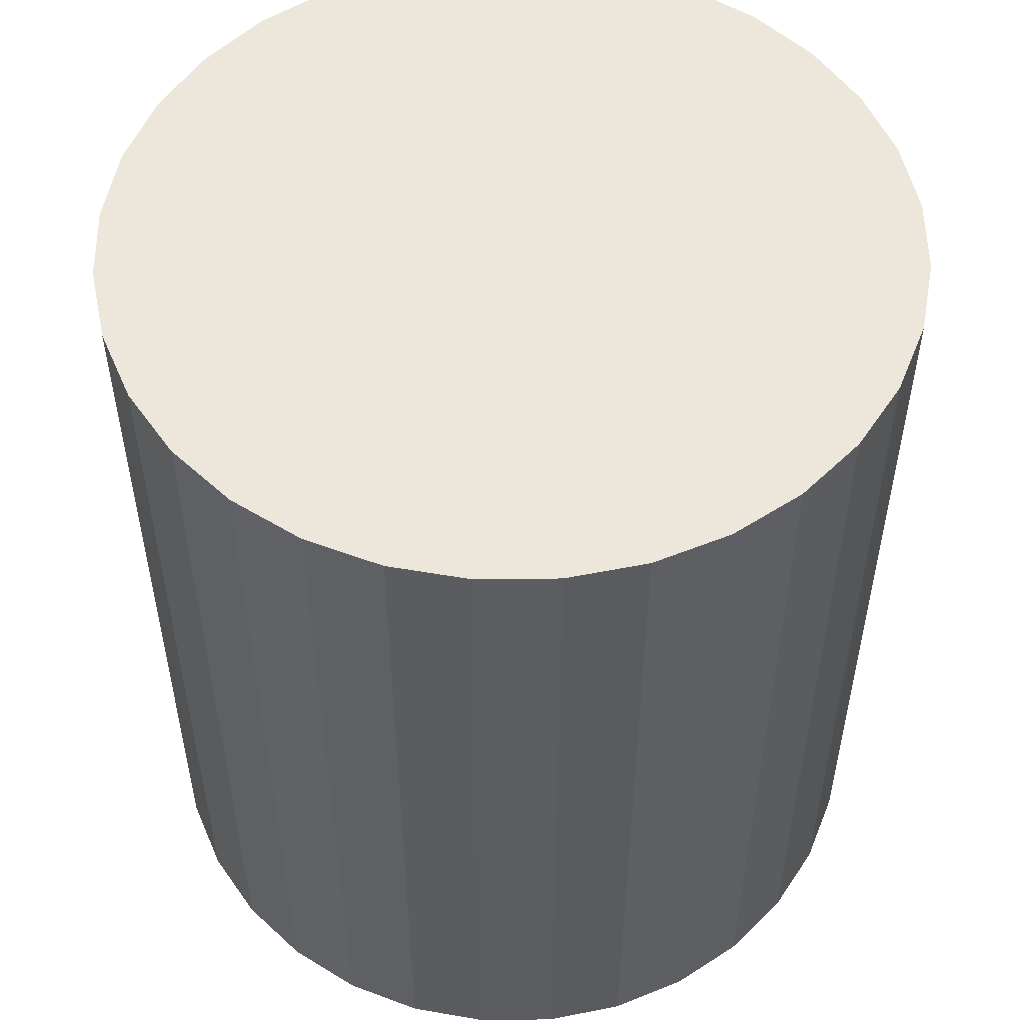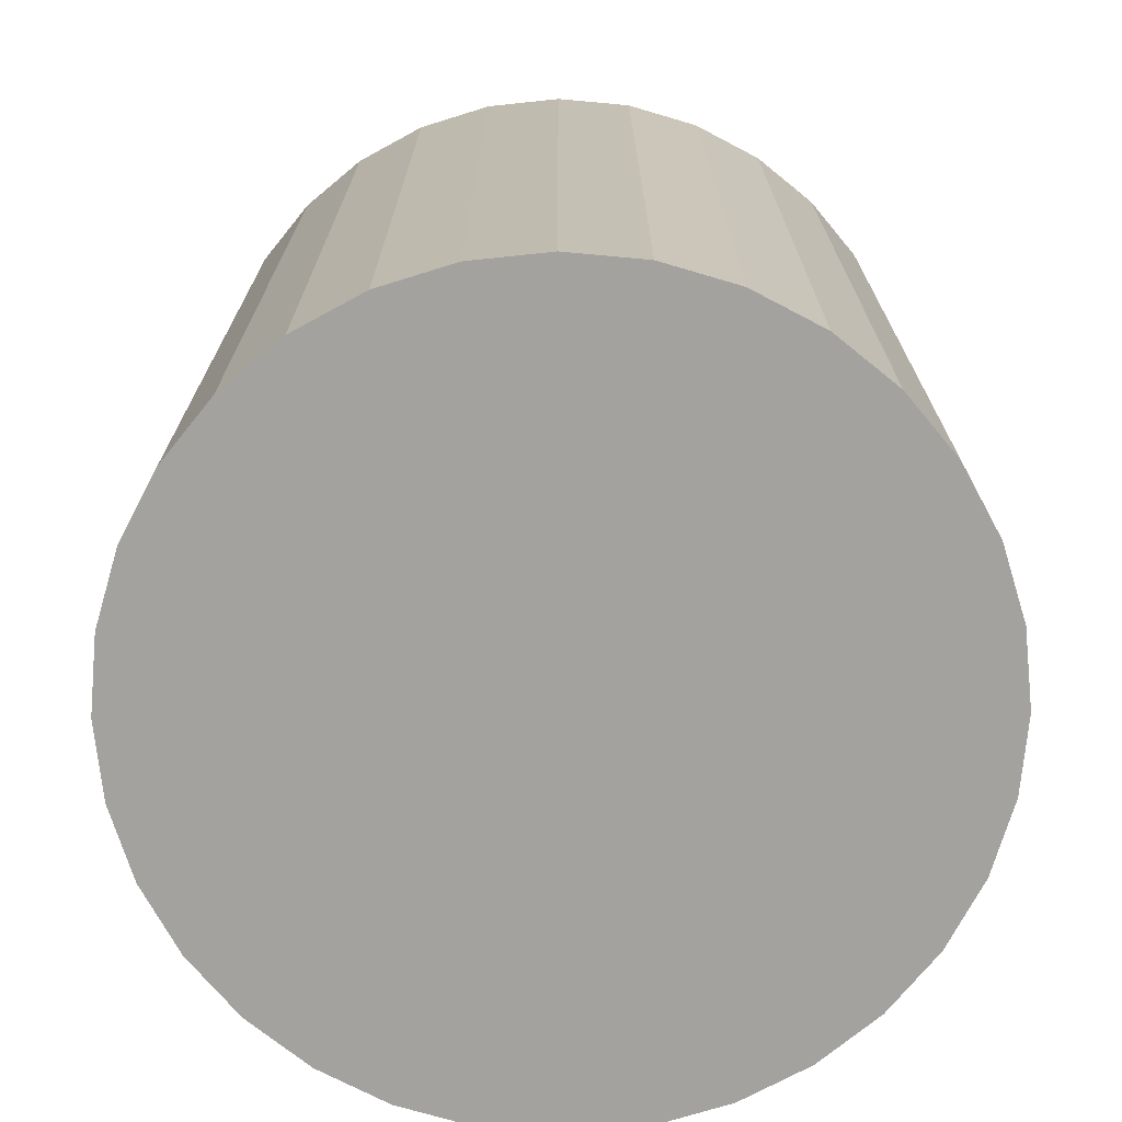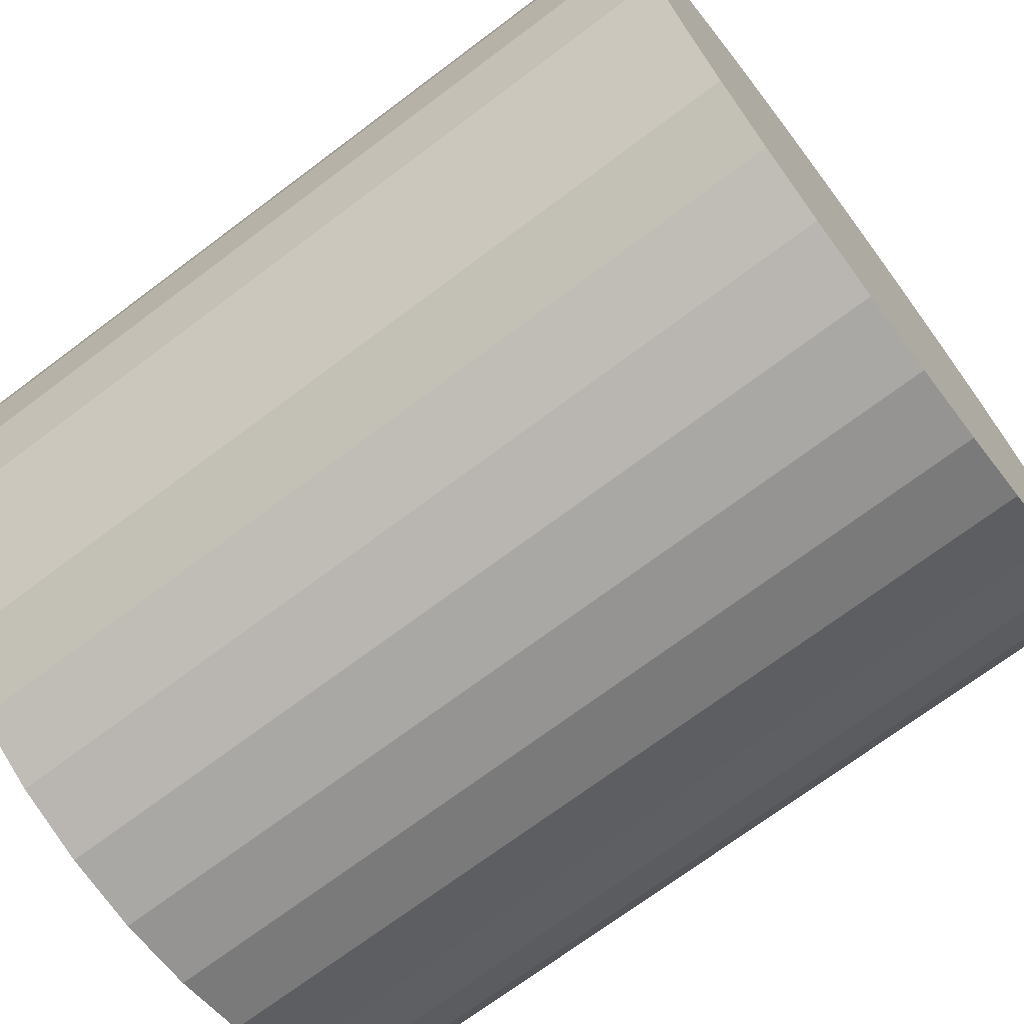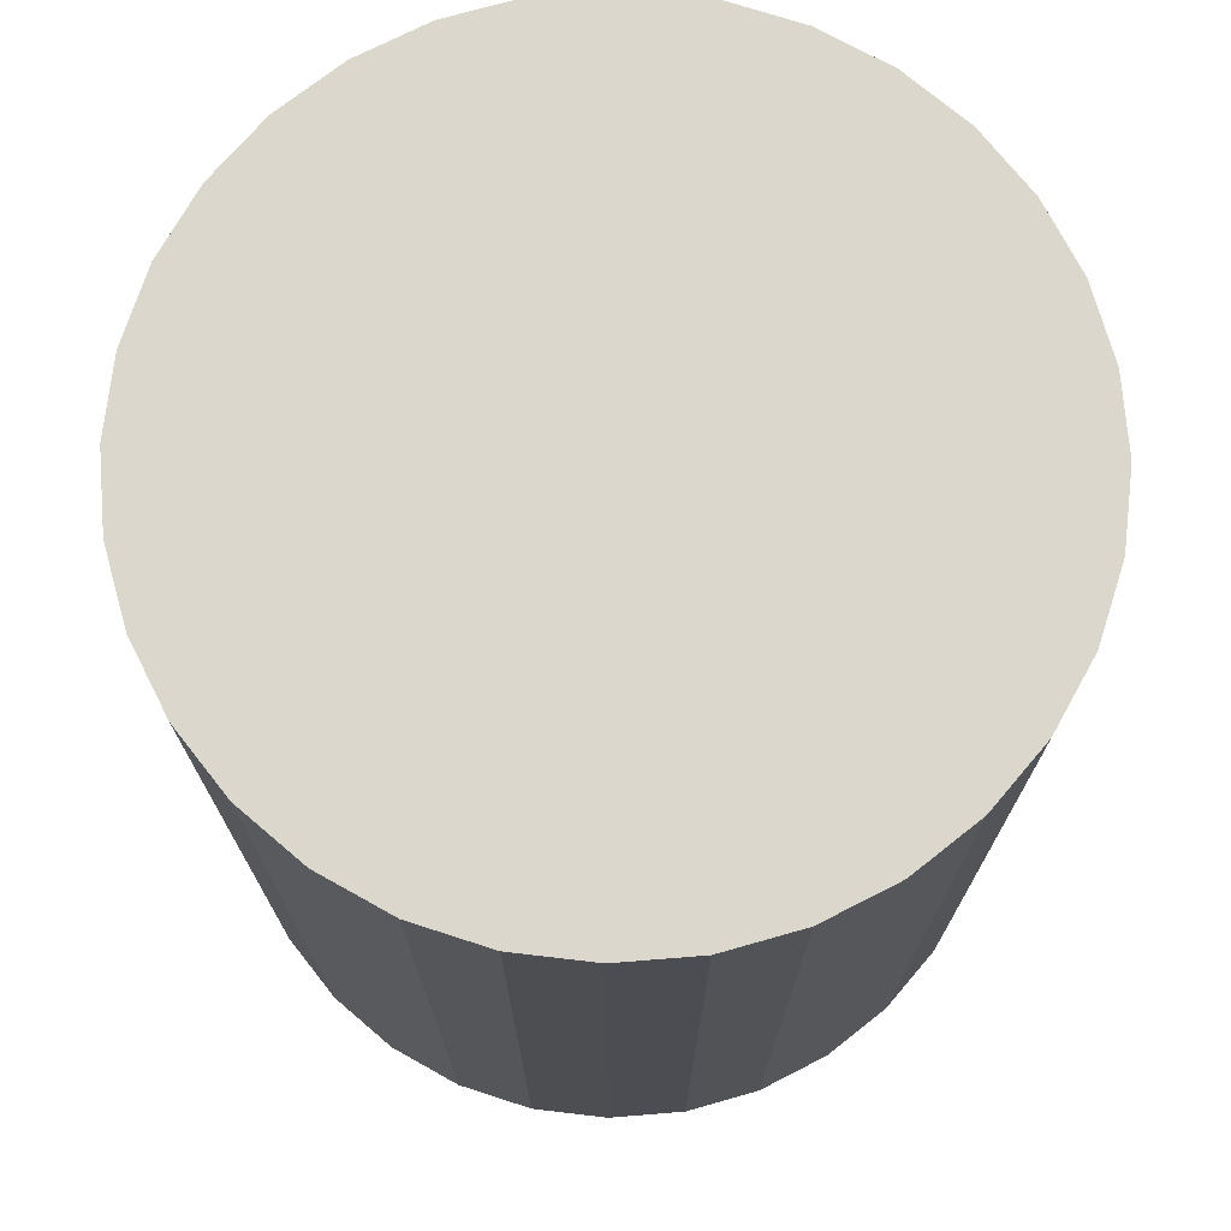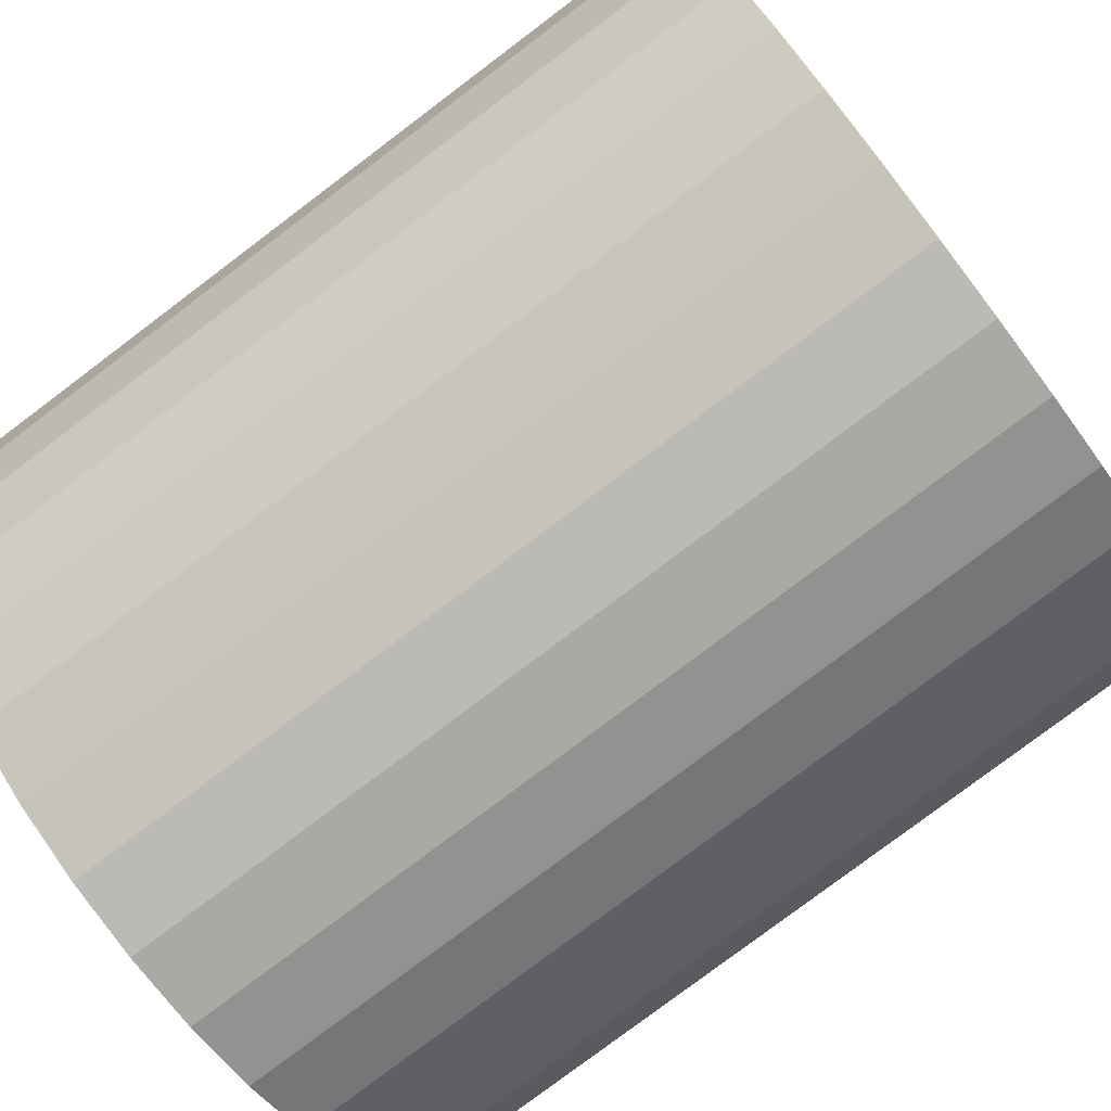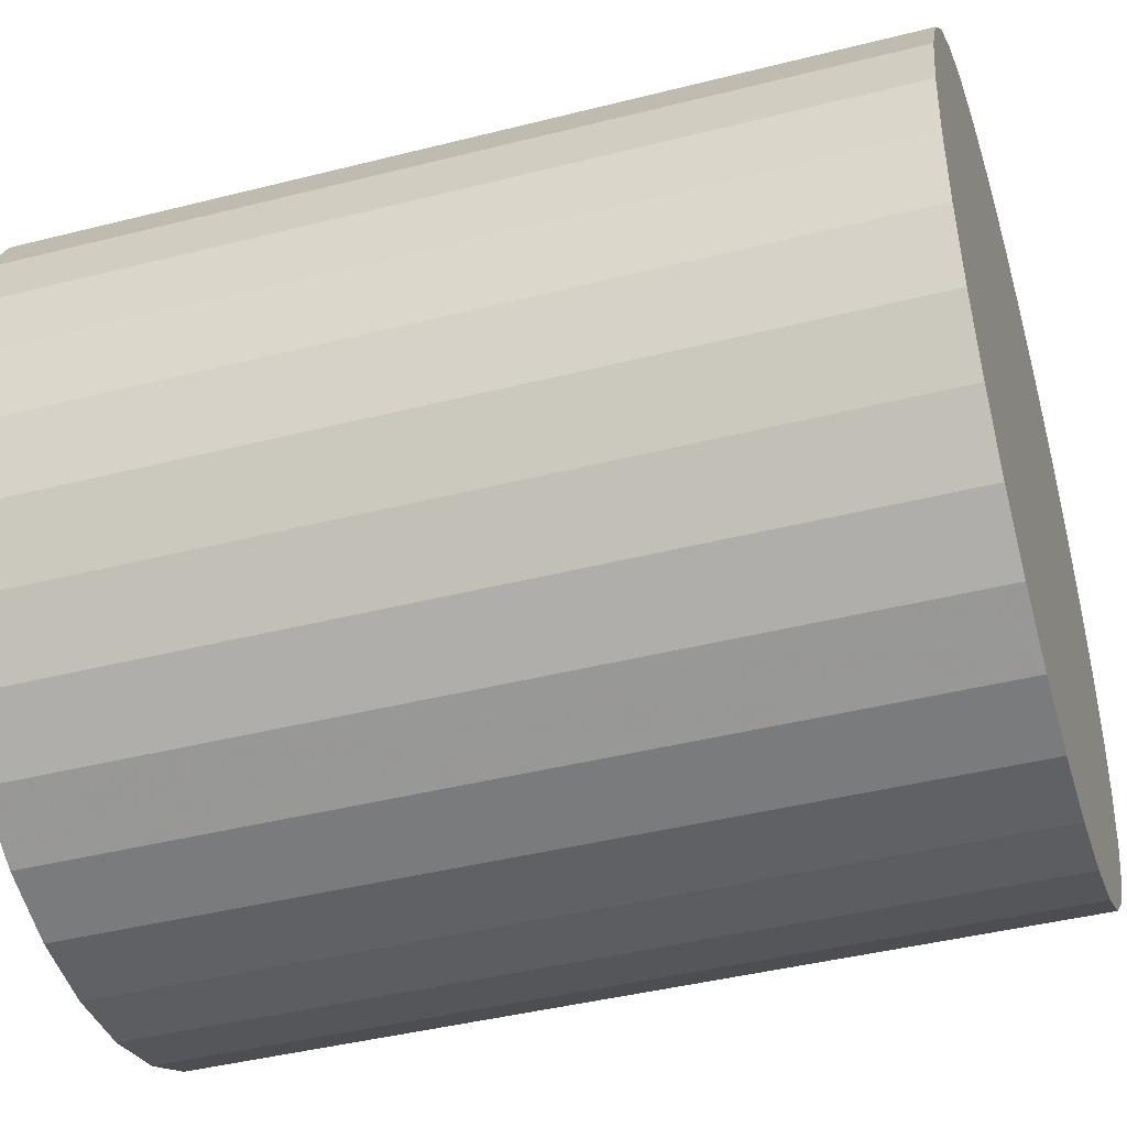
<metadata>
{"format":"obj","ext":"obj","renderer":"f3d","projection":"perspective","resolution":1024,"background":"white","views":[{"elev":53.3,"azim":117.4,"up":"+Z"},{"elev":-72.5,"azim":0.4,"up":"+Z"},{"elev":-71.3,"azim":126.9,"up":"+Y"},{"elev":73.2,"azim":-122.7,"up":"+Z"},{"elev":-79.7,"azim":127.0,"up":"+Y"},{"elev":-42.8,"azim":-73.2,"up":"+Y"}]}
</metadata>
<code>
v 0 0 -0.03232
v 0.02956 0 -0.03232
v 0.02956 0 0.03232
v 0 0 0.03232
v 0.029 0.005768 -0.03232
v 0.029 0.005768 0.03232
v 0.02731 0.01131 -0.03232
v 0.02731 0.01131 0.03232
v 0.02458 0.01642 -0.03232
v 0.02458 0.01642 0.03232
v 0.02091 0.02091 -0.03232
v 0.02091 0.02091 0.03232
v 0.01642 0.02458 -0.03232
v 0.01642 0.02458 0.03232
v 0.01131 0.02731 -0.03232
v 0.01131 0.02731 0.03232
v 0.005768 0.029 -0.03232
v 0.005768 0.029 0.03232
v 0 0.02956 -0.03232
v 0 0.02956 0.03232
v -0.005768 0.029 -0.03232
v -0.005768 0.029 0.03232
v -0.01131 0.02731 -0.03232
v -0.01131 0.02731 0.03232
v -0.01642 0.02458 -0.03232
v -0.01642 0.02458 0.03232
v -0.02091 0.02091 -0.03232
v -0.02091 0.02091 0.03232
v -0.02458 0.01642 -0.03232
v -0.02458 0.01642 0.03232
v -0.02731 0.01131 -0.03232
v -0.02731 0.01131 0.03232
v -0.029 0.005768 -0.03232
v -0.029 0.005768 0.03232
v -0.02956 0 -0.03232
v -0.02956 0 0.03232
v -0.029 -0.005768 -0.03232
v -0.029 -0.005768 0.03232
v -0.02731 -0.01131 -0.03232
v -0.02731 -0.01131 0.03232
v -0.02458 -0.01642 -0.03232
v -0.02458 -0.01642 0.03232
v -0.02091 -0.02091 -0.03232
v -0.02091 -0.02091 0.03232
v -0.01642 -0.02458 -0.03232
v -0.01642 -0.02458 0.03232
v -0.01131 -0.02731 -0.03232
v -0.01131 -0.02731 0.03232
v -0.005768 -0.029 -0.03232
v -0.005768 -0.029 0.03232
v -0 -0.02956 -0.03232
v -0 -0.02956 0.03232
v 0.005768 -0.029 -0.03232
v 0.005768 -0.029 0.03232
v 0.01131 -0.02731 -0.03232
v 0.01131 -0.02731 0.03232
v 0.01642 -0.02458 -0.03232
v 0.01642 -0.02458 0.03232
v 0.02091 -0.02091 -0.03232
v 0.02091 -0.02091 0.03232
v 0.02458 -0.01642 -0.03232
v 0.02458 -0.01642 0.03232
v 0.02731 -0.01131 -0.03232
v 0.02731 -0.01131 0.03232
v 0.029 -0.005768 -0.03232
v 0.029 -0.005768 0.03232
f 2 1 5
f 2 5 3
f 3 5 6
f 3 6 4
f 5 1 7
f 5 7 6
f 6 7 8
f 6 8 4
f 7 1 9
f 7 9 8
f 8 9 10
f 8 10 4
f 9 1 11
f 9 11 10
f 10 11 12
f 10 12 4
f 11 1 13
f 11 13 12
f 12 13 14
f 12 14 4
f 13 1 15
f 13 15 14
f 14 15 16
f 14 16 4
f 15 1 17
f 15 17 16
f 16 17 18
f 16 18 4
f 17 1 19
f 17 19 18
f 18 19 20
f 18 20 4
f 19 1 21
f 19 21 20
f 20 21 22
f 20 22 4
f 21 1 23
f 21 23 22
f 22 23 24
f 22 24 4
f 23 1 25
f 23 25 24
f 24 25 26
f 24 26 4
f 25 1 27
f 25 27 26
f 26 27 28
f 26 28 4
f 27 1 29
f 27 29 28
f 28 29 30
f 28 30 4
f 29 1 31
f 29 31 30
f 30 31 32
f 30 32 4
f 31 1 33
f 31 33 32
f 32 33 34
f 32 34 4
f 33 1 35
f 33 35 34
f 34 35 36
f 34 36 4
f 35 1 37
f 35 37 36
f 36 37 38
f 36 38 4
f 37 1 39
f 37 39 38
f 38 39 40
f 38 40 4
f 39 1 41
f 39 41 40
f 40 41 42
f 40 42 4
f 41 1 43
f 41 43 42
f 42 43 44
f 42 44 4
f 43 1 45
f 43 45 44
f 44 45 46
f 44 46 4
f 45 1 47
f 45 47 46
f 46 47 48
f 46 48 4
f 47 1 49
f 47 49 48
f 48 49 50
f 48 50 4
f 49 1 51
f 49 51 50
f 50 51 52
f 50 52 4
f 51 1 53
f 51 53 52
f 52 53 54
f 52 54 4
f 53 1 55
f 53 55 54
f 54 55 56
f 54 56 4
f 55 1 57
f 55 57 56
f 56 57 58
f 56 58 4
f 57 1 59
f 57 59 58
f 58 59 60
f 58 60 4
f 59 1 61
f 59 61 60
f 60 61 62
f 60 62 4
f 61 1 63
f 61 63 62
f 62 63 64
f 62 64 4
f 63 1 65
f 63 65 64
f 64 65 66
f 64 66 4
f 65 1 2
f 65 2 66
f 66 2 3
f 66 3 4

</code>
